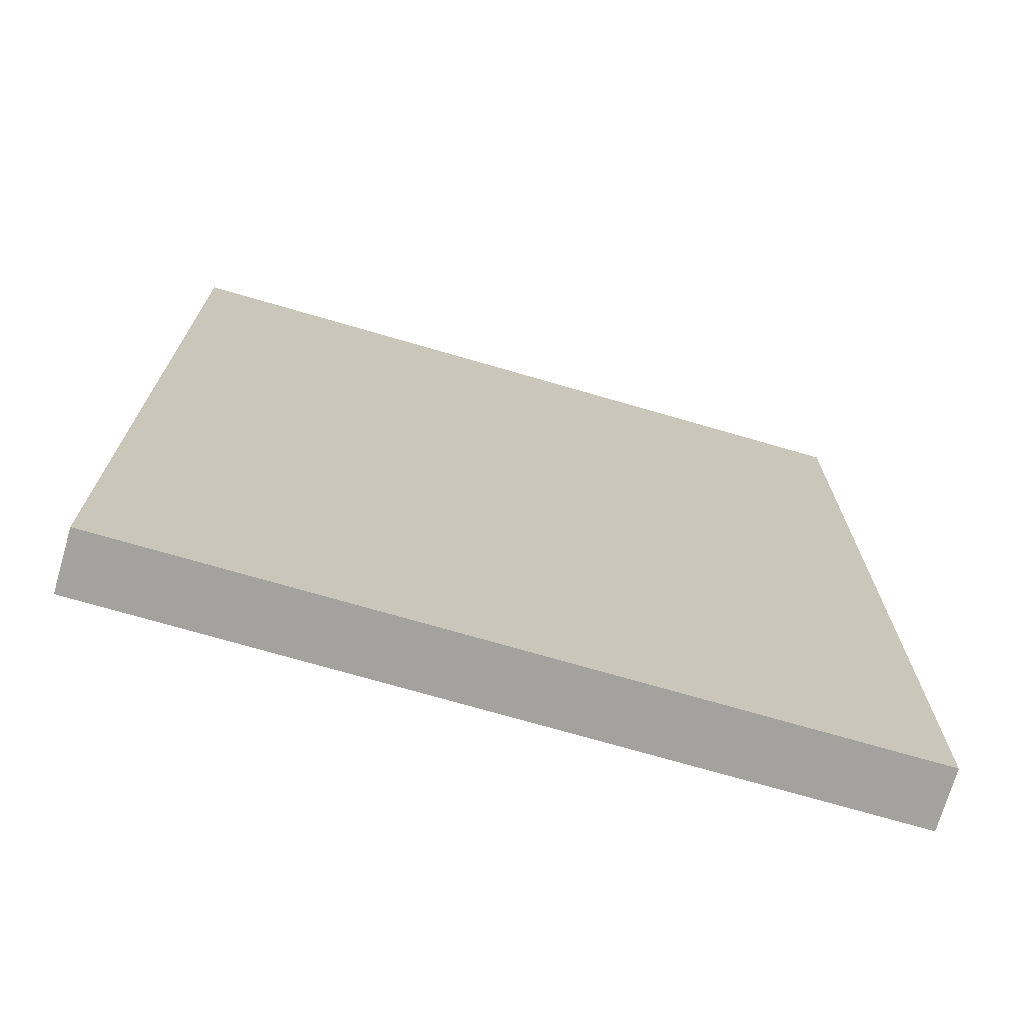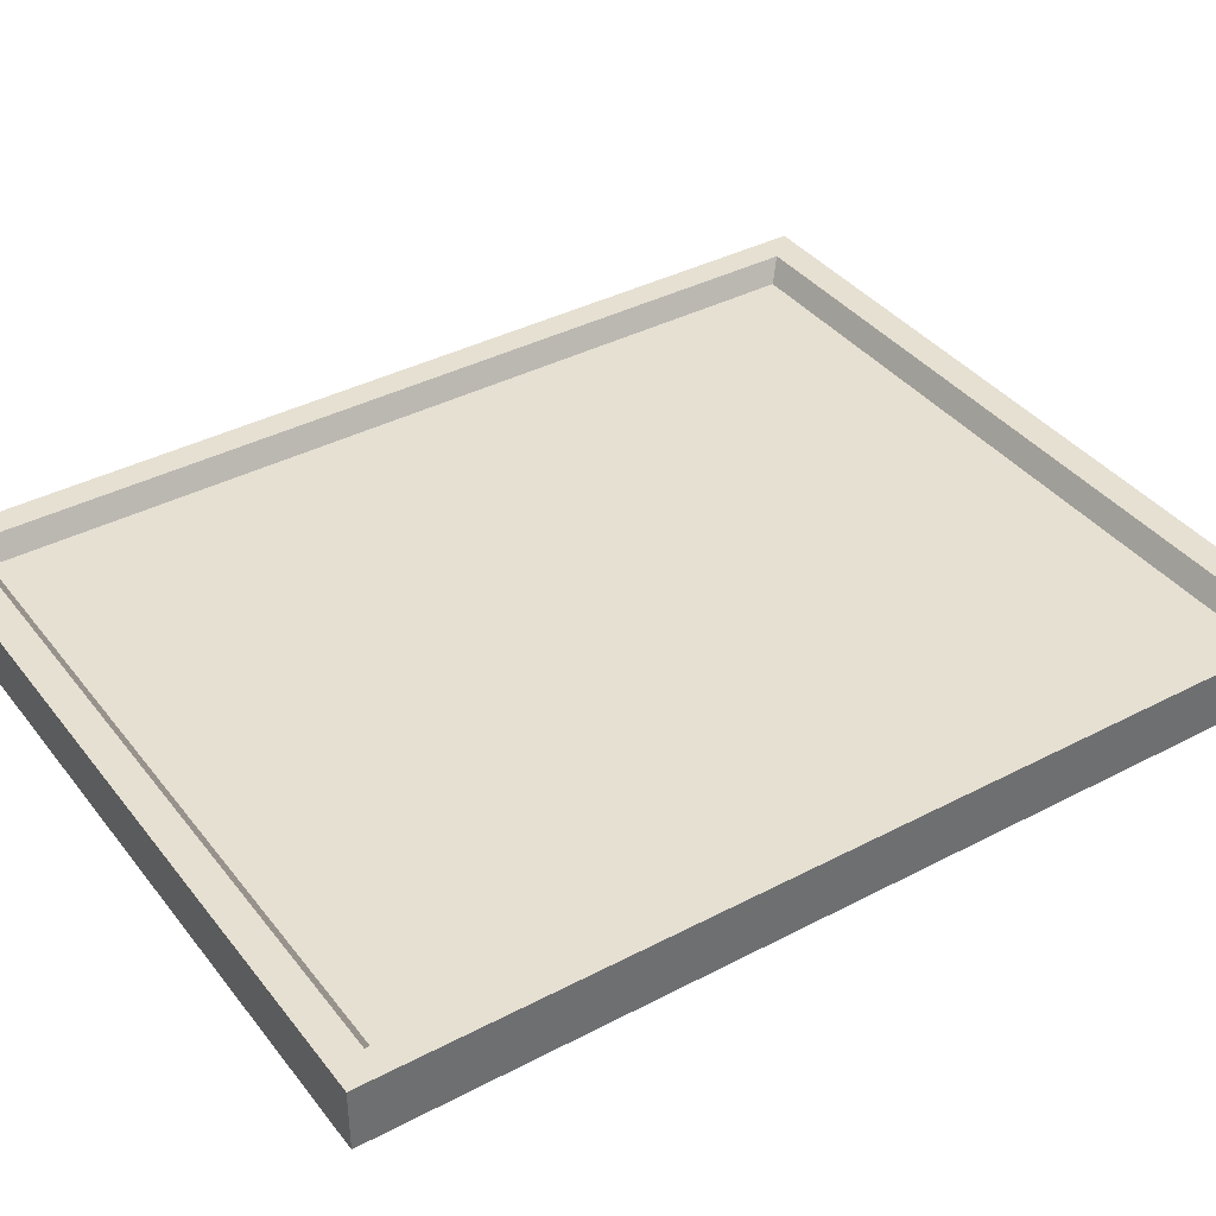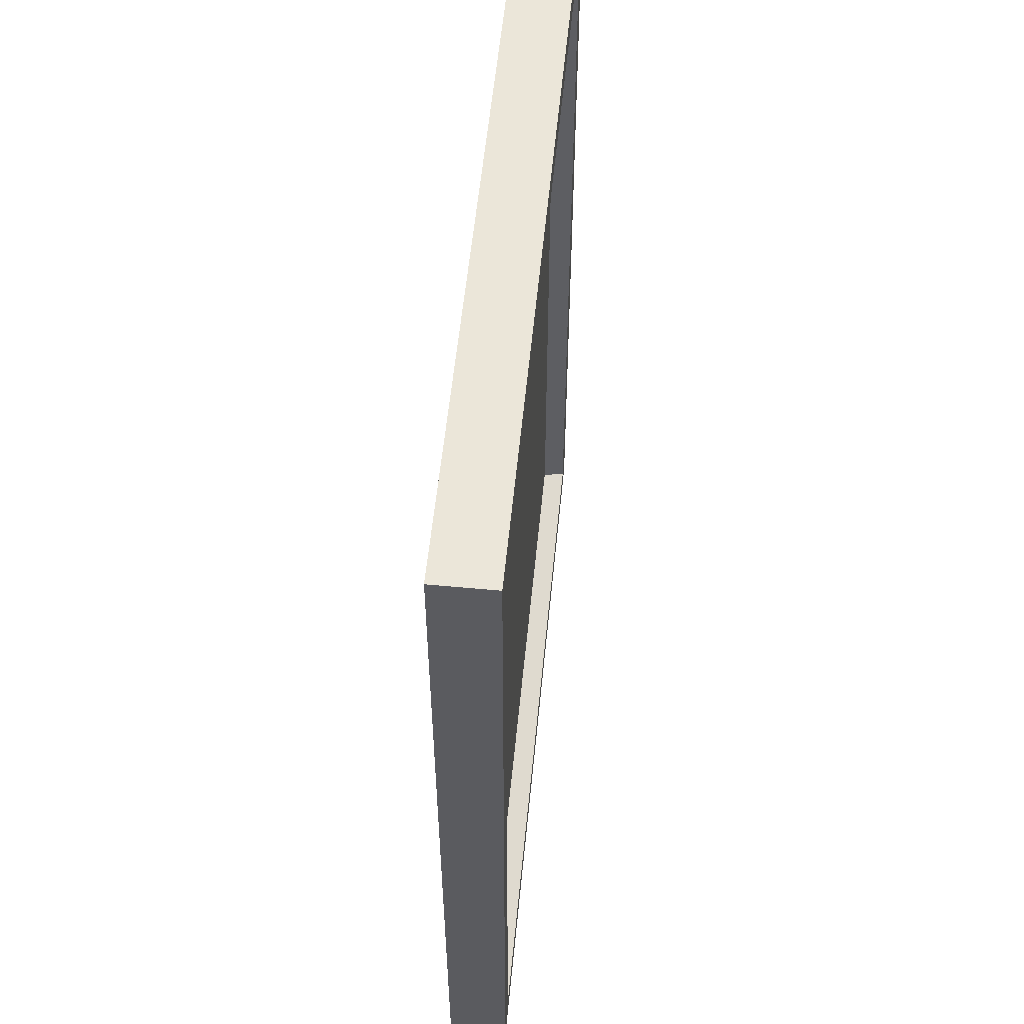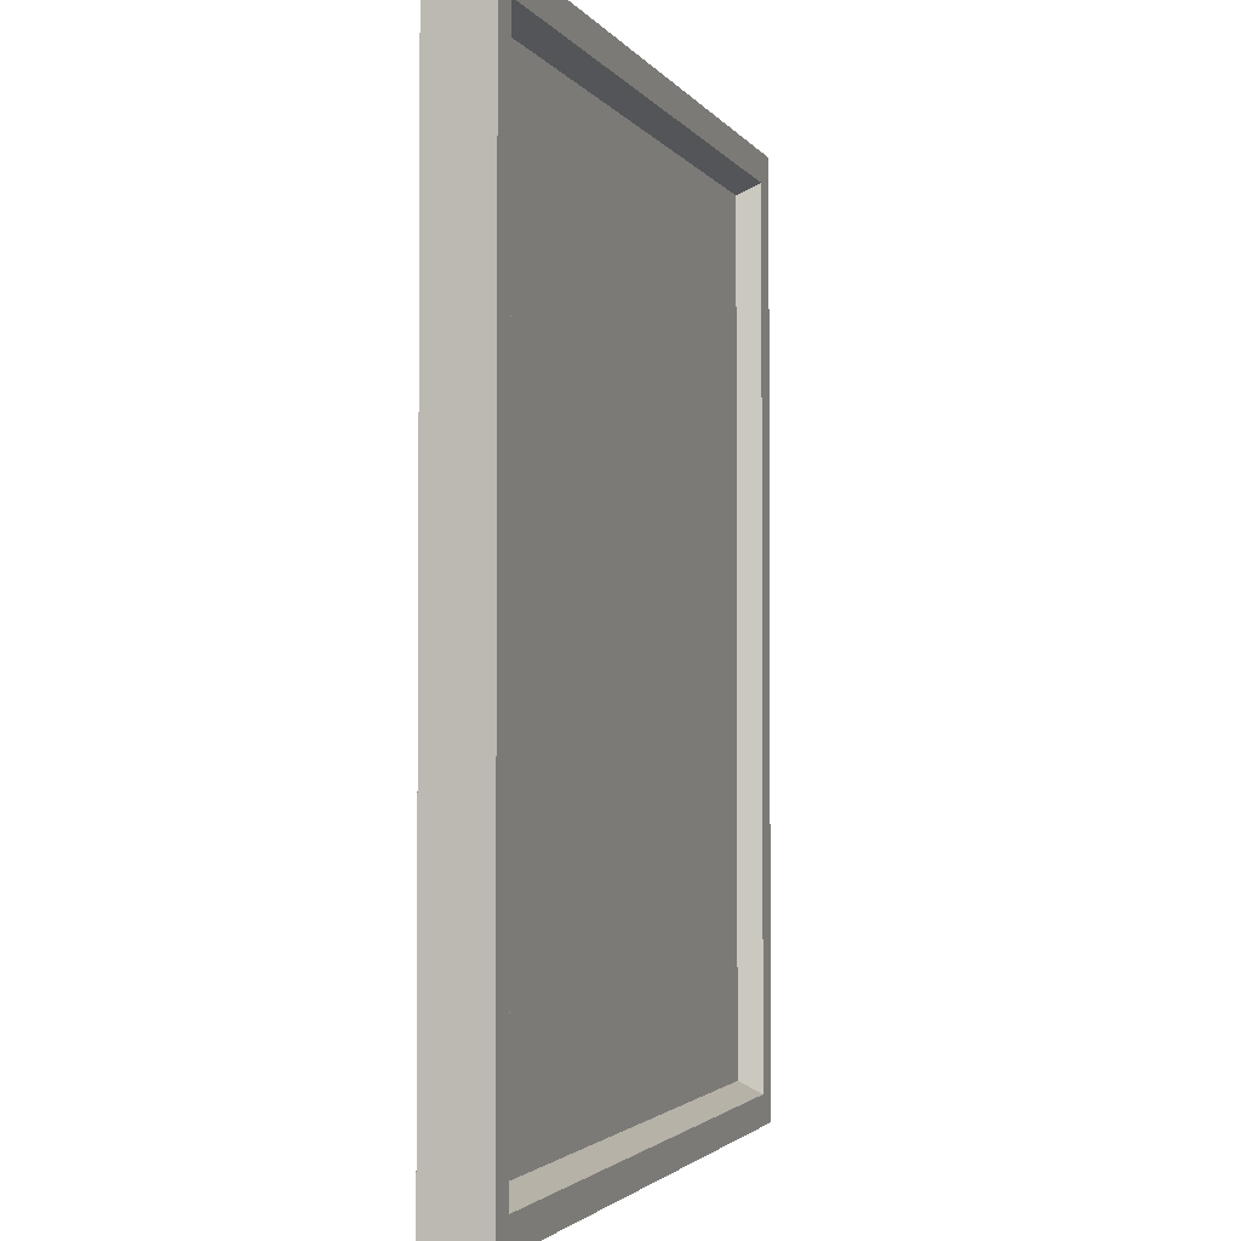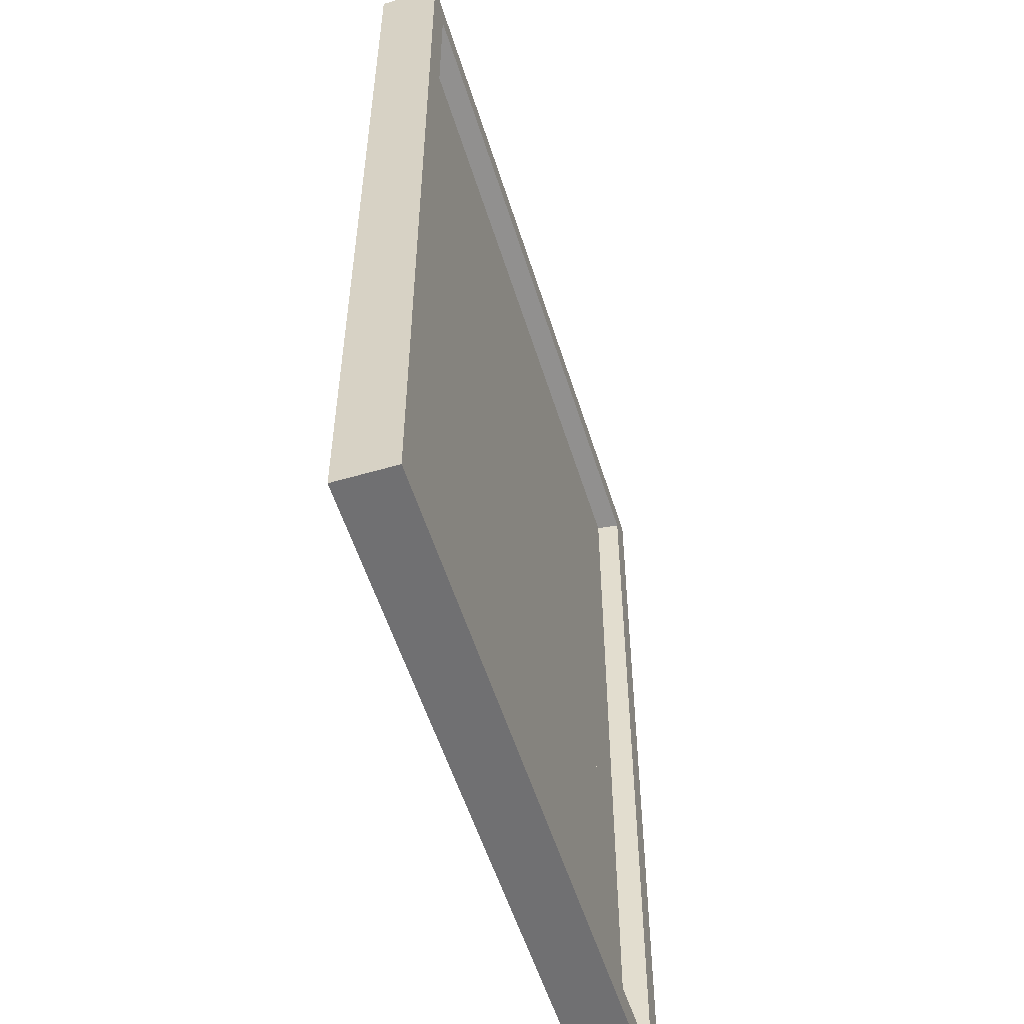
<metadata>
{"format":"obj","ext":"obj","renderer":"f3d","projection":"perspective","resolution":1024,"background":"white","views":[{"elev":-72.5,"azim":163.8,"up":"+Y"},{"elev":38.4,"azim":-123.5,"up":"+Z"},{"elev":56.5,"azim":-84.4,"up":"+Y"},{"elev":-2.5,"azim":-72.2,"up":"+Y"},{"elev":-55.0,"azim":-72.8,"up":"+Y"}]}
</metadata>
<code>
v -25 16.23 0.7382
v -19.23 18.27 0.7383
v -25 20.64 0.7382
v -16.69 32.71 0.7382
v -10.72 28.09 0.7382
v -9.026 32.71 0.7382
v 25 5.022 0.7382
v 19.86 0.5811 0.7383
v 25 -1.457 0.7382
v 19.86 0.5811 0.7383
v 18 1.118 0.7382
v 18.79 -0.9173 0.7382
v -18.65 8.441 0.7383
v -17.31 8.146 0.7383
v -17.53 9.623 0.7382
v -11.07 10.81 0.7383
v -13.45 10.66 0.7383
v -13.08 10.14 0.7382
v -14.77 -0.4085 0.7382
v -13.08 10.14 0.7382
v -17.31 8.146 0.7383
v -19.51 2.282 0.7382
v -17.94 3.4 0.7382
v -19.58 3.847 0.7383
v -25 32.71 0.7382
v -17.37 30.94 0.7383
v -18.21 32.71 0.7382
v -17.37 30.94 0.7383
v -16.69 32.71 0.7382
v -18.21 32.71 0.7382
v -8.156 24.93 0.7383
v -8.234 18.07 0.7382
v -3.582 22.26 0.7383
v -11.07 10.81 0.7383
v -13.08 10.14 0.7382
v -14.77 -0.4085 0.7382
v -17.31 8.146 0.7383
v -17.94 3.4 0.7382
v -25 27.31 0.7382
v -21.12 28.04 0.7383
v -25 32.71 0.7382
v -17.37 30.94 0.7383
v -25 15.56 0.7382
v -19.23 18.27 0.7383
v -25 16.23 0.7382
v -17.69 17.18 0.7383
v 25 -1.457 0.7382
v 19.86 0.5811 0.7383
v 25 -2.103 0.7383
v 18.79 -0.9173 0.7382
v 18 1.118 0.7382
v 7.7 -3.762 0.7382
v 5.121 -2.398 0.7383
v 3.4 -4.507 0.7383
v -5.789 -3.278 0.7383
v 10.17 -8.696 0.7382
v -4.734 -6.146 0.7382
v -11.85 -7.613 0.7383
v -11.56 -11.35 0.7383
v 11.98 -7.638 0.7382
v 12.92 -9.391 0.7382
v 15.75 -14.45 0.7383
v 16.34 -14.15 0.7383
v 16.93 -8.263 0.7382
v 17.05 -6.059 0.7382
v 21.05 -8.823 0.7382
v 20.84 -9.268 0.7382
v 18 1.118 0.7382
v 25 5.022 0.7382
v 25 5.691 0.7382
v 19.86 0.5811 0.7383
v -19.58 3.847 0.7383
v -25 3.41 0.7382
v -19.51 2.282 0.7382
v -25 4.886 0.7382
v -1.783 14.21 0.7383
v -4.467 8.926 0.7382
v -0.9611 13.33 0.7383
v -3.914 8.781 0.7383
v -19.2 13.3 0.7383
v -17.53 9.623 0.7382
v -18.57 13.45 0.7383
v -18.65 8.441 0.7383
v -19.58 3.847 0.7383
v -17.31 8.146 0.7383
v -17.94 3.4 0.7382
v -13.45 10.66 0.7383
v -17.53 9.623 0.7382
v -13.08 10.14 0.7382
v -19.51 2.282 0.7382
v -14.77 -0.4085 0.7382
v -14.61 -3.373 0.7382
v -11.07 10.81 0.7383
v -8.918 9.85 0.7383
v -12.6 -1.161 0.7382
v -12.16 -3.714 0.7382
v -11.85 -7.613 0.7383
v -2.867 0.621 0.7382
v -14.71 -11.02 0.7382
v -3.769 2.044 0.7382
v -11.56 -11.35 0.7383
v 3.025 7.334 0.7382
v -14.93 -28.85 0.7382
v 5.055 6.441 0.7383
v -10.2 -28.33 0.7383
v -16.9 -32.71 0.7382
v -6.16 -32.71 0.7382
v 6.057 10.05 0.7382
v 4.116 11 0.7382
v 4.59 12.46 0.7382
v 6.644 12.51 0.7382
v -0.9611 13.33 0.7383
v 4.116 11 0.7382
v -0.6694 14.95 0.7383
v -1.783 14.21 0.7383
v -2.082 17.82 0.7382
v -1.446 17.82 0.7382
v 8.366 20.84 0.7382
v 6.057 10.05 0.7382
v 12.92 13.96 0.7382
v 12.74 15.61 0.7383
v 11.12 20.55 0.7382
v 15.97 15.61 0.7383
v 9.615 22.38 0.7382
v 6.526 29.48 0.7383
v 7.523 29.49 0.7383
v 15.01 25.46 0.7383
v 16.59 24.3 0.7382
v 16.61 25.77 0.7383
v 15.5 32.71 0.7383
v 14.66 32.71 0.7383
v 16.77 17.39 0.7383
v 19.11 21.45 0.7383
v 19.77 21.15 0.7383
v 22.43 17 0.7382
v 22.44 17.72 0.7383
v -13.47 21.28 0.7383
v -16.25 24.21 0.7382
v -14.87 21.13 0.7382
v -16.61 23.8 0.7383
v -13.47 21.28 0.7383
v -15.55 17.77 0.7382
v -14.23 16.09 0.7383
v -14.87 21.13 0.7382
v -15.99 29.87 0.7383
v -16.69 32.71 0.7382
v -17.37 30.94 0.7383
v -10.72 28.09 0.7382
v -5.489 28.44 0.7382
v -2.665 23.52 0.7382
v -4.862 28.52 0.7383
v -3.582 22.26 0.7383
v -8.234 18.07 0.7382
v -1.739 20.87 0.7383
v -8.465 14.64 0.7382
v 2.461 21.6 0.7383
v -0.9943 22.63 0.7383
v 2.869 22.63 0.7383
v -10.51 24.92 0.7382
v -10.69 12.95 0.7382
v -8.156 24.93 0.7383
v -10.51 24.92 0.7382
v -9.108 27.81 0.7382
v -9.108 27.81 0.7382
v -10.72 28.09 0.7382
v -15.99 29.87 0.7383
v -9.026 32.71 0.7382
v -10.72 28.09 0.7382
v -8.406 32.71 0.7383
v -17.37 30.94 0.7383
v -20.33 26.68 0.7382
v -21.12 28.04 0.7383
v -25 26.7 0.7382
v -25 27.31 0.7382
v -10.69 12.95 0.7382
v -8.465 14.64 0.7382
v -8.918 9.85 0.7383
v -11.07 10.81 0.7383
v -14.23 16.09 0.7383
v -17.69 17.18 0.7383
v -5.489 28.44 0.7382
v -9.108 27.81 0.7382
v -8.156 24.93 0.7383
v -3.582 22.26 0.7383
v -34.65 -42.64 -2.724
v -34.65 42.64 -2.724
v 34.65 -42.64 -2.724
v 34.65 42.64 -2.724
v -34.65 42.64 2.724
v 34.65 42.64 2.724
v 34.65 42.64 -2.724
v -34.65 42.64 -2.724
v -34.65 -42.64 -2.724
v 34.65 -42.64 2.724
v -34.65 -42.64 2.724
v 34.65 -42.64 -2.724
v -34.65 42.64 2.724
v -34.65 -42.64 -2.724
v -34.65 -42.64 2.724
v -34.65 42.64 -2.724
v 34.65 -42.64 -2.724
v 34.65 42.64 -2.724
v 34.65 -42.64 2.724
v 34.65 42.64 2.724
v 32.07 39.89 2.724
v -32.07 39.89 2.724
v -30.92 38.66 0.7383
v 30.92 38.66 0.7383
v -32.07 -39.89 2.724
v -30.92 38.66 0.7383
v -32.07 39.89 2.724
v -30.92 -38.66 0.7383
v -32.07 -39.89 2.724
v 32.07 -39.89 2.724
v 30.92 -38.66 0.7383
v -30.92 -38.66 0.7383
v 32.07 -39.89 2.724
v 32.07 39.89 2.724
v 30.92 38.66 0.7383
v 30.92 -38.66 0.7383
v -16.9 -32.71 0.7382
v -14.93 -28.85 0.7382
v -25 -32.71 0.7382
v -14.71 -11.02 0.7382
v -25 3.41 0.7382
v -14.61 -3.373 0.7382
v -19.51 2.282 0.7382
v 15.01 25.46 0.7383
v 16.59 24.3 0.7382
v 16.61 25.77 0.7383
v 20 25.41 0.7383
v 19.99 26.13 0.7383
v -8.465 14.64 0.7382
v -2.082 17.82 0.7382
v -1.739 20.87 0.7383
v -1.446 17.82 0.7382
v 2.461 21.6 0.7383
v -0.6694 14.95 0.7383
v 4.59 12.46 0.7382
v 8.366 20.84 0.7382
v 2.869 22.63 0.7383
v 6.526 29.48 0.7383
v 1.111 32.71 0.7383
v -0.9943 22.63 0.7383
v 7.523 29.49 0.7383
v 14.66 32.71 0.7383
v 15.01 25.46 0.7383
v 9.615 22.38 0.7382
v 19.11 21.45 0.7383
v 20 25.41 0.7383
v 16.59 24.3 0.7382
v 12.74 15.61 0.7383
v 11.12 20.55 0.7382
v 6.644 12.51 0.7382
v -25 4.886 0.7382
v -19.58 3.847 0.7383
v -18.65 8.441 0.7383
v -25 15.56 0.7382
v -19.2 13.3 0.7383
v -17.69 17.18 0.7383
v -18.57 13.45 0.7383
v -11.07 10.81 0.7383
v -13.45 10.66 0.7383
v -17.53 9.623 0.7382
v -17.69 17.18 0.7383
v -14.23 16.09 0.7383
v -15.55 17.77 0.7382
v -19.23 18.27 0.7383
v -25 21.54 0.7382
v -25 20.64 0.7382
v -8.406 32.71 0.7383
v -9.108 27.81 0.7382
v -5.489 28.44 0.7382
v -4.862 28.52 0.7383
v 0.08575 32.71 0.7383
v -2.665 23.52 0.7382
v 17.05 -6.059 0.7382
v 7.7 -3.762 0.7382
v 11.98 -7.638 0.7382
v 18.79 -0.9173 0.7382
v 21.05 -8.823 0.7382
v 25 -2.103 0.7383
v 25 -11.29 0.7382
v 20.84 -9.268 0.7382
v 16.34 -14.15 0.7383
v 16.93 -8.263 0.7382
v 12.92 -9.391 0.7382
v 25 -32.71 0.7382
v 15.75 -14.45 0.7383
v -6.16 -32.71 0.7382
v -10.2 -28.33 0.7383
v 10.17 -8.696 0.7382
v -11.56 -11.35 0.7383
v -4.734 -6.146 0.7382
v 3.4 -4.507 0.7383
v -5.789 -3.278 0.7383
v -12.16 -3.714 0.7382
v -11.85 -7.613 0.7383
v -2.867 0.621 0.7382
v 5.121 -2.398 0.7383
v 5.055 6.441 0.7383
v 18 1.118 0.7382
v 12.92 13.96 0.7382
v 6.057 10.05 0.7382
v 25 5.691 0.7382
v 15.97 15.61 0.7383
v 22.43 17 0.7382
v 25 21.91 0.7382
v 22.44 17.72 0.7383
v 19.77 21.15 0.7383
v 16.77 17.39 0.7383
v 20 25.41 0.7383
v 19.11 21.45 0.7383
v 19.99 26.13 0.7383
v 25 32.71 0.7382
v 15.5 32.71 0.7383
v 16.61 25.77 0.7383
v -0.9611 13.33 0.7383
v 3.025 7.334 0.7382
v 4.116 11 0.7382
v -3.914 8.781 0.7383
v -3.769 2.044 0.7382
v -4.467 8.926 0.7382
v -12.6 -1.161 0.7382
v -8.918 9.85 0.7383
v -8.465 14.64 0.7382
v -1.783 14.21 0.7383
v -2.082 17.82 0.7382
v -10.69 12.95 0.7382
v -13.47 21.28 0.7383
v -14.23 16.09 0.7383
v -10.51 24.92 0.7382
v -16.25 24.21 0.7382
v -15.99 29.87 0.7383
v -20.33 26.68 0.7382
v -16.61 23.8 0.7383
v -25 21.54 0.7382
v -25 26.7 0.7382
v -15.55 17.77 0.7382
v -14.87 21.13 0.7382
v 0.08575 32.71 0.7383
v -0.9943 22.63 0.7383
v 1.111 32.71 0.7383
v -2.665 23.52 0.7382
v -3.582 22.26 0.7383
v -1.739 20.87 0.7383
v 34.65 42.64 2.724
v -32.07 39.89 2.724
v 32.07 39.89 2.724
v 32.07 -39.89 2.724
v -34.65 42.64 2.724
v 34.65 -42.64 2.724
v -32.07 -39.89 2.724
v -34.65 -42.64 2.724
v 30.92 38.66 0.7383
v -25 32.71 0.7383
v 25 32.71 0.7383
v 25 -32.71 0.7383
v -30.92 38.66 0.7383
v 30.92 -38.66 0.7383
v -25 -32.71 0.7383
v -30.92 -38.66 0.7383
f 1 2 3
f 4 5 6
f 7 8 9
f 10 11 12
f 13 14 15
f 16 17 18
f 19 20 21
f 22 23 24
f 25 26 27
f 28 29 30
f 31 32 33
f 34 35 36
f 36 37 38
f 39 40 41
f 41 40 42
f 43 44 45
f 44 43 46
f 47 48 49
f 50 49 48
f 51 52 50
f 52 51 53
f 52 53 54
f 53 55 54
f 56 52 54
f 54 55 57
f 57 55 58
f 59 57 58
f 52 56 60
f 60 56 61
f 56 62 61
f 61 62 63
f 61 64 60
f 65 60 64
f 64 66 65
f 66 64 67
f 68 69 70
f 69 68 71
f 72 73 74
f 73 72 75
f 76 77 78
f 78 77 79
f 80 81 82
f 81 80 83
f 83 84 85
f 85 84 86
f 85 87 88
f 87 85 89
f 90 91 86
f 91 90 92
f 93 91 94
f 94 91 95
f 92 95 91
f 92 96 95
f 92 97 96
f 96 98 95
f 97 92 99
f 95 98 100
f 99 101 97
f 98 102 100
f 99 103 101
f 102 98 104
f 103 105 101
f 106 105 103
f 105 106 107
f 108 102 104
f 102 108 109
f 108 110 109
f 110 108 111
f 110 112 113
f 112 110 114
f 112 114 115
f 114 116 115
f 116 114 117
f 111 118 110
f 119 120 111
f 121 111 120
f 118 111 122
f 120 123 121
f 118 122 124
f 124 125 118
f 125 124 126
f 122 127 124
f 127 122 128
f 127 129 130
f 131 127 130
f 132 121 123
f 132 133 121
f 133 132 134
f 123 135 132
f 136 132 135
f 137 138 139
f 139 138 140
f 141 142 143
f 142 141 144
f 145 146 147
f 145 148 146
f 149 150 151
f 150 149 152
f 153 154 152
f 154 153 155
f 154 156 157
f 158 157 156
f 153 159 160
f 159 153 161
f 162 161 163
f 159 164 165
f 159 165 166
f 163 167 168
f 167 163 169
f 170 171 166
f 171 170 172
f 172 173 171
f 173 172 174
f 175 176 153
f 175 177 176
f 177 175 178
f 179 178 175
f 180 178 179
f 181 182 183
f 181 183 184
f 185 186 187
f 187 186 188
f 189 190 191
f 189 191 192
f 193 194 195
f 194 193 196
f 197 198 199
f 198 197 200
f 201 202 203
f 204 203 202
f 205 206 207
f 205 207 208
f 209 210 211
f 210 209 212
f 213 214 215
f 213 215 216
f 217 218 219
f 217 219 220
f 221 222 223
f 223 222 224
f 223 224 225
f 226 225 224
f 225 226 227
f 228 229 230
f 229 231 230
f 232 230 231
f 233 234 235
f 235 234 236
f 235 236 237
f 238 237 236
f 239 237 238
f 237 239 240
f 240 241 237
f 241 240 242
f 243 241 242
f 241 243 244
f 245 243 242
f 246 243 245
f 246 245 247
f 247 245 248
f 249 250 251
f 249 251 252
f 252 251 253
f 252 253 254
f 255 256 257
f 255 257 258
f 258 257 259
f 258 259 260
f 260 259 261
f 260 261 262
f 262 261 263
f 263 261 264
f 265 266 267
f 265 267 268
f 267 269 268
f 268 269 270
f 271 272 273
f 274 271 273
f 275 271 274
f 275 274 276
f 277 278 279
f 278 277 280
f 281 280 277
f 280 281 282
f 282 281 283
f 283 281 284
f 283 284 285
f 285 284 286
f 285 286 287
f 288 283 285
f 288 285 289
f 289 290 288
f 290 289 291
f 291 289 292
f 291 292 293
f 292 294 293
f 294 292 295
f 296 297 298
f 296 299 297
f 300 299 296
f 300 301 299
f 302 301 300
f 302 303 301
f 301 303 304
f 305 303 302
f 303 305 306
f 306 305 307
f 305 308 307
f 307 308 309
f 309 310 311
f 308 310 309
f 310 312 313
f 312 310 308
f 308 314 312
f 314 308 315
f 316 314 315
f 314 316 317
f 318 319 320
f 321 319 318
f 322 319 321
f 323 322 321
f 322 323 324
f 324 323 325
f 323 326 325
f 326 323 327
f 326 327 328
f 329 330 331
f 330 329 332
f 332 333 330
f 333 332 334
f 334 335 333
f 333 335 336
f 337 335 338
f 337 336 335
f 339 336 337
f 336 339 340
f 341 342 343
f 342 341 344
f 345 342 344
f 342 345 346
f 347 348 349
f 350 347 349
f 348 347 351
f 347 350 352
f 351 353 348
f 354 352 350
f 351 354 353
f 354 350 353
f 355 356 357
f 358 355 357
f 356 355 359
f 355 358 360
f 359 361 356
f 362 360 358
f 359 362 361
f 362 358 361

</code>
